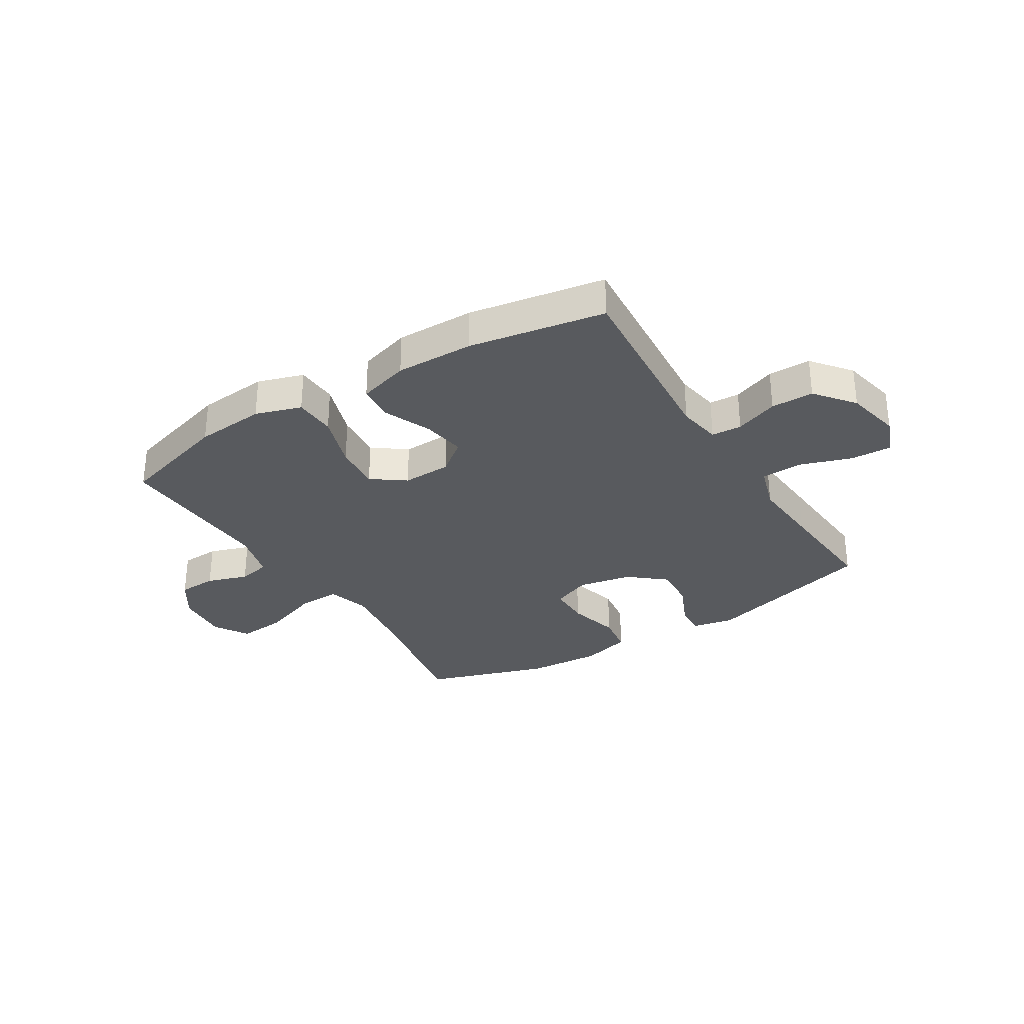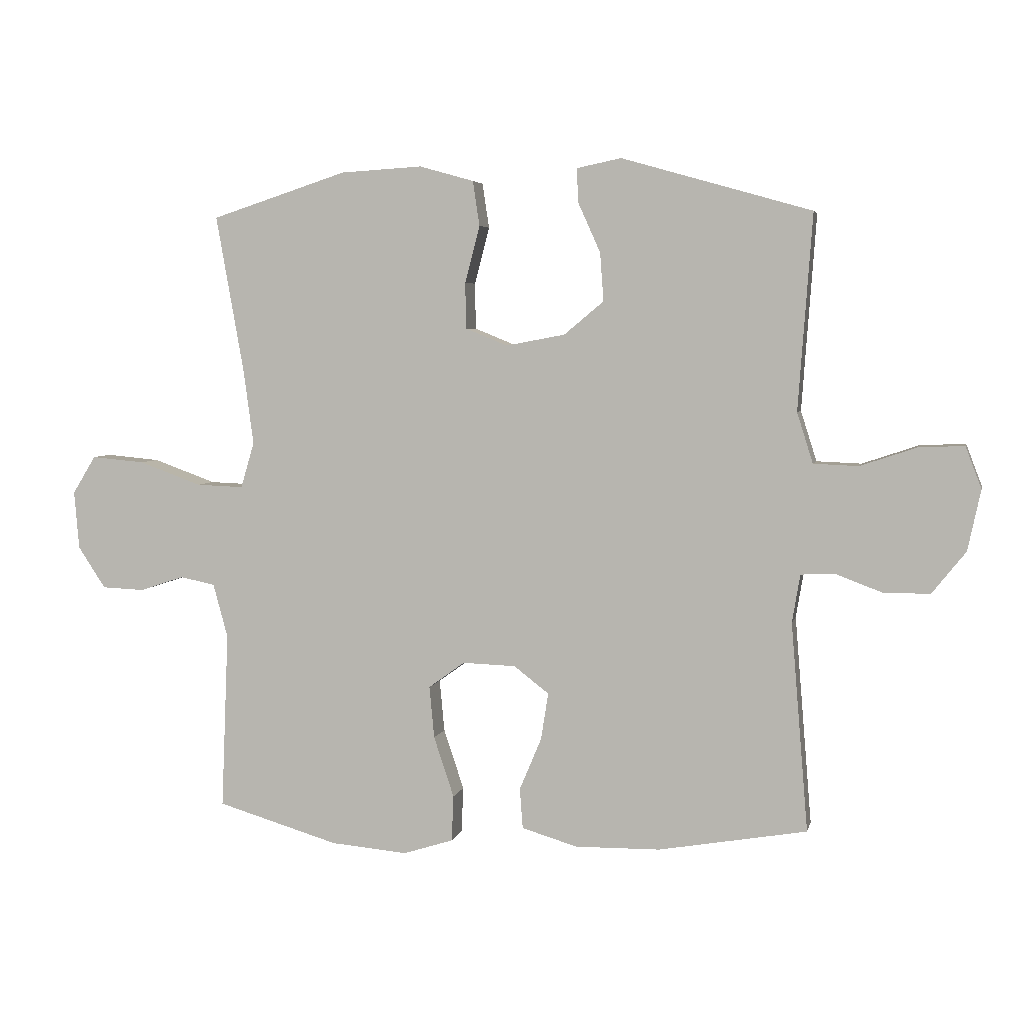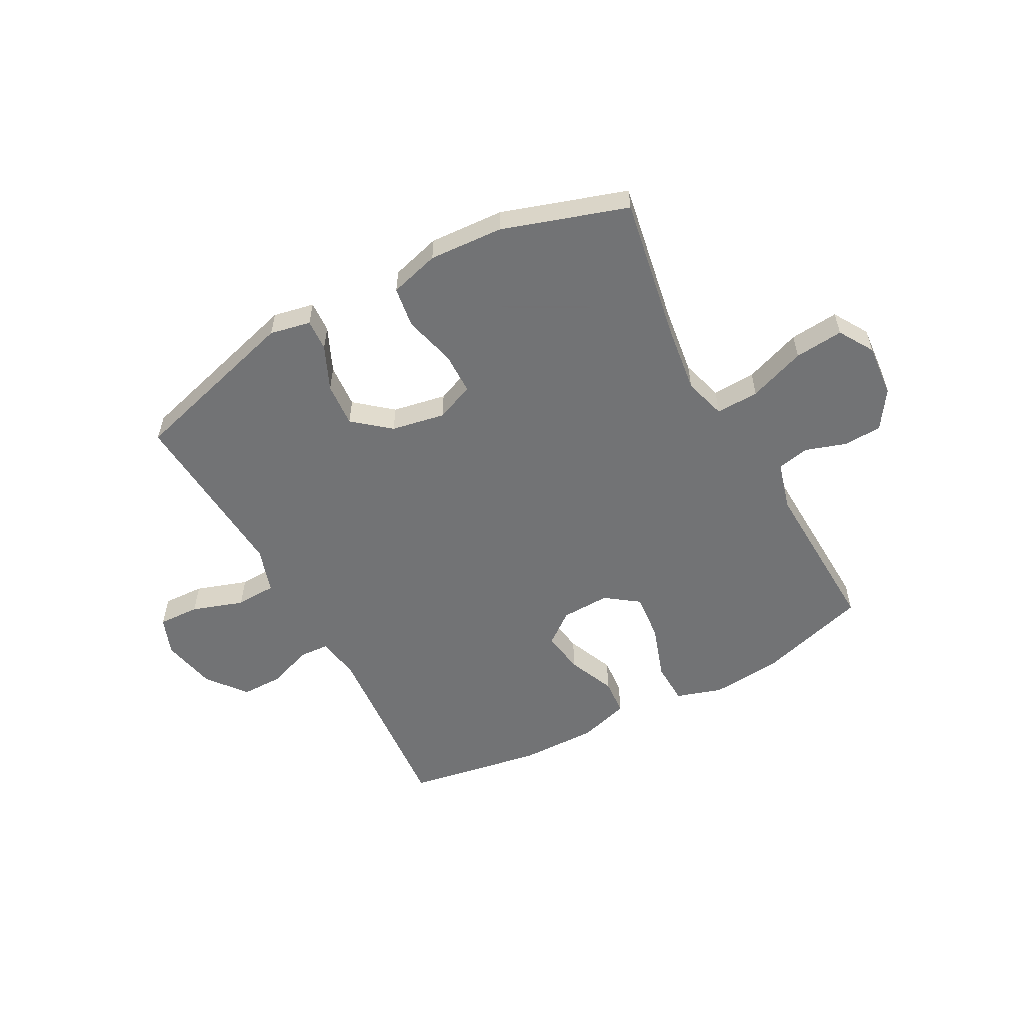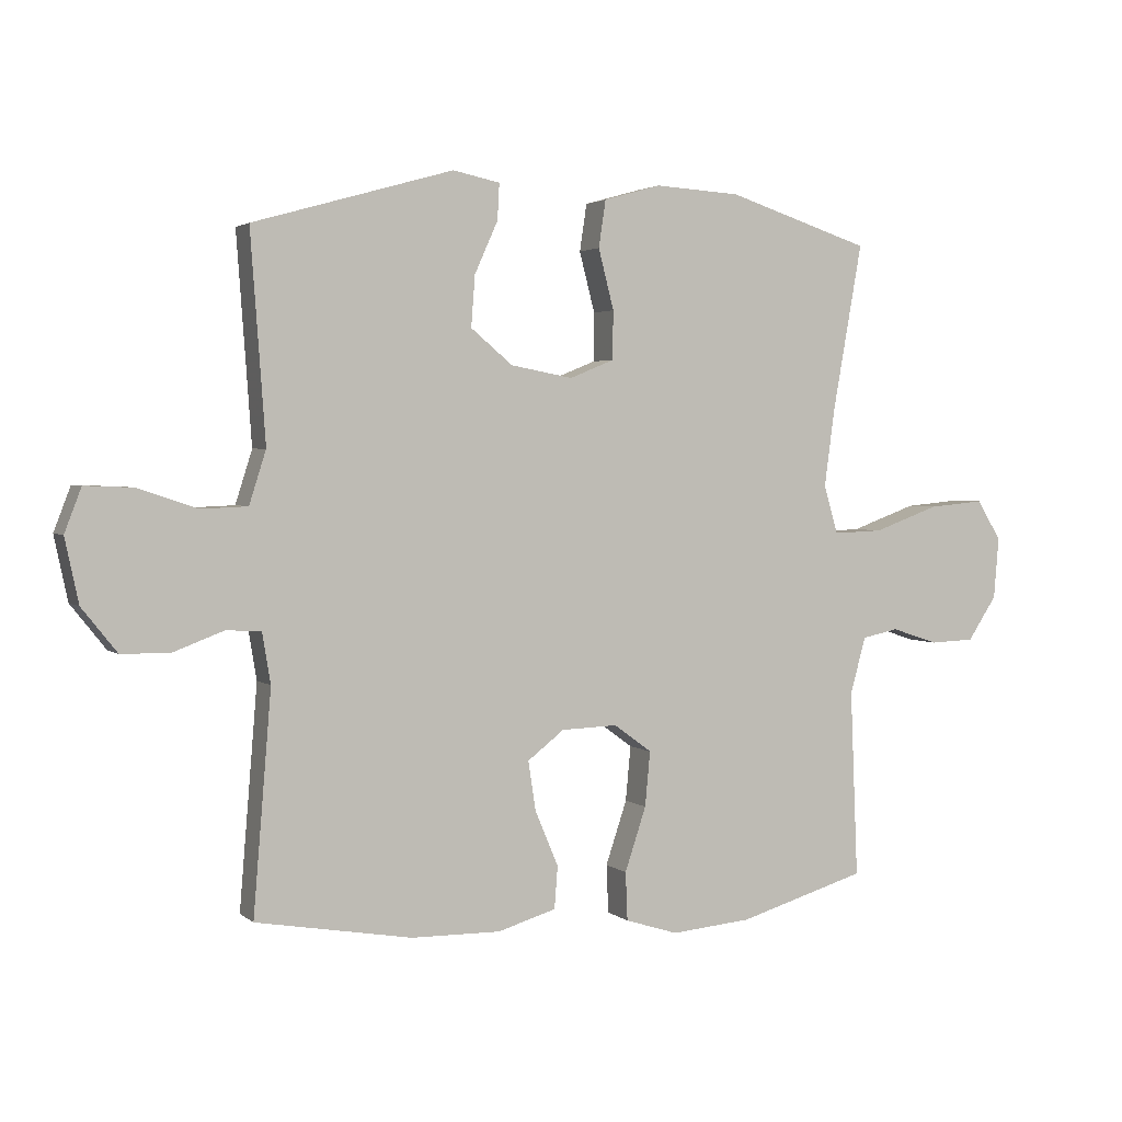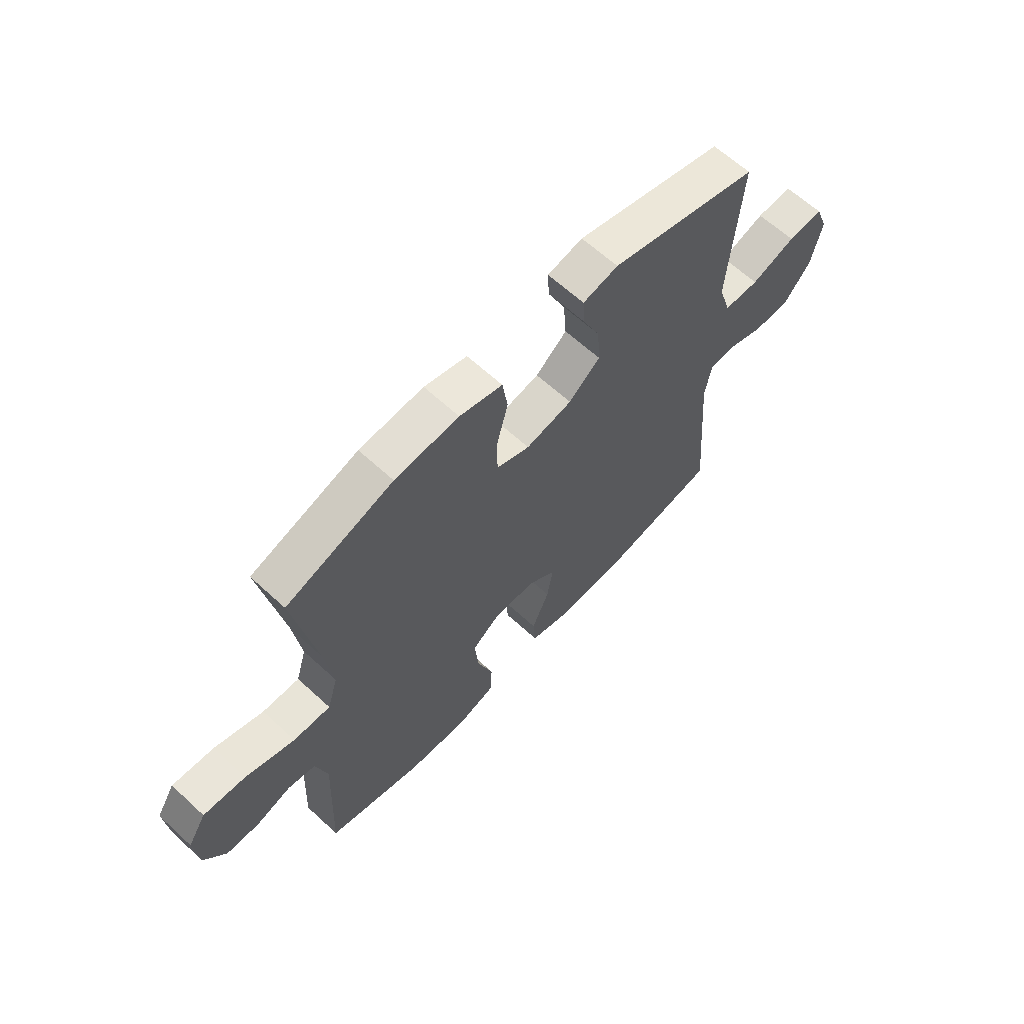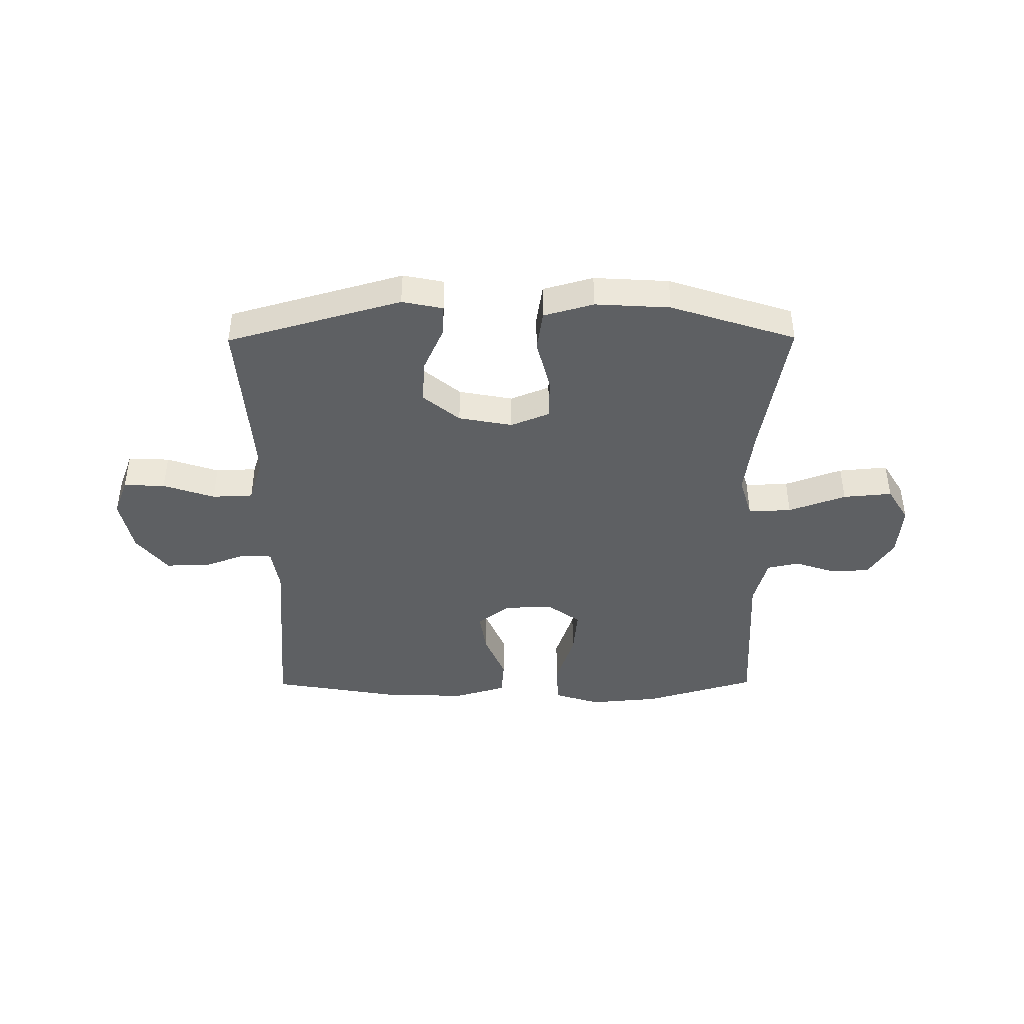
<metadata>
{"format":"obj","ext":"obj","renderer":"f3d","projection":"perspective","resolution":1024,"background":"white","views":[{"elev":-30.9,"azim":-148.2,"up":"+Y"},{"elev":4.6,"azim":-167.6,"up":"+Z"},{"elev":-55.7,"azim":28.4,"up":"+Y"},{"elev":2.7,"azim":-23.7,"up":"+Z"},{"elev":63.7,"azim":132.9,"up":"+Z"},{"elev":-42.4,"azim":0.4,"up":"+Y"}]}
</metadata>
<code>
v -0.5 0.07 -0.5
v -0.472 0.07 -0.159
v -0.485 0.07 -0.081
v -0.539 0.07 -0.078
v -0.616 0.07 -0.107
v -0.692 0.07 -0.107
v -0.747 0.07 -0.038
v -0.768 0.07 0.061
v -0.742 0.07 0.129
v -0.668 0.07 0.126
v -0.576 0.07 0.095
v -0.503 0.07 0.098
v -0.477 0.07 0.18
v -0.486 0.07 0.307
v -0.5 0.07 0.5
v -0.19 0.07 0.588
v -0.117 0.07 0.573
v -0.12 0.07 0.517
v -0.156 0.07 0.437
v -0.162 0.07 0.358
v -0.097 0.07 0.304
v -0.001 0.07 0.286
v 0.068 0.07 0.314
v 0.069 0.07 0.389
v 0.045 0.07 0.482
v 0.056 0.07 0.555
v 0.145 0.07 0.58
v 0.278 0.07 0.572
v 0.5 0.07 0.5
v 0.454 0.07 0.241
v 0.438 0.07 0.121
v 0.46 0.07 0.046
v 0.537 0.07 0.049
v 0.639 0.07 0.086
v 0.726 0.07 0.094
v 0.764 0.07 0.032
v 0.756 0.07 -0.063
v 0.711 0.07 -0.131
v 0.642 0.07 -0.134
v 0.569 0.07 -0.11
v 0.512 0.07 -0.122
v 0.488 0.07 -0.21
v 0.5 0.07 -0.5
v 0.301 0.07 -0.559
v 0.176 0.07 -0.57
v 0.094 0.07 -0.544
v 0.091 0.07 -0.469
v 0.124 0.07 -0.37
v 0.132 0.07 -0.285
v 0.073 0.07 -0.242
v -0.014 0.07 -0.245
v -0.071 0.07 -0.289
v -0.059 0.07 -0.366
v -0.023 0.07 -0.451
v -0.028 0.07 -0.517
v -0.119 0.07 -0.544
v -0.258 0.07 -0.542
v -0.5 0 -0.5
v -0.472 0 -0.159
v -0.485 0 -0.081
v -0.539 0 -0.078
v -0.616 0 -0.107
v -0.692 0 -0.107
v -0.747 0 -0.038
v -0.768 0 0.061
v -0.742 0 0.129
v -0.668 0 0.126
v -0.576 0 0.095
v -0.503 0 0.098
v -0.477 0 0.18
v -0.486 0 0.307
v -0.5 0 0.5
v -0.19 0 0.588
v -0.117 0 0.573
v -0.12 0 0.517
v -0.156 0 0.437
v -0.162 0 0.358
v -0.097 0 0.304
v -0.001 0 0.286
v 0.068 0 0.314
v 0.069 0 0.389
v 0.045 0 0.482
v 0.056 0 0.555
v 0.145 0 0.58
v 0.278 0 0.572
v 0.5 0 0.5
v 0.454 0 0.241
v 0.438 0 0.121
v 0.46 0 0.046
v 0.537 0 0.049
v 0.639 0 0.086
v 0.726 0 0.094
v 0.764 0 0.032
v 0.756 0 -0.063
v 0.711 0 -0.131
v 0.642 0 -0.134
v 0.569 0 -0.11
v 0.512 0 -0.122
v 0.488 0 -0.21
v 0.5 0 -0.5
v 0.301 0 -0.559
v 0.176 0 -0.57
v 0.094 0 -0.544
v 0.091 0 -0.469
v 0.124 0 -0.37
v 0.132 0 -0.285
v 0.073 0 -0.242
v -0.014 0 -0.245
v -0.071 0 -0.289
v -0.059 0 -0.366
v -0.023 0 -0.451
v -0.028 0 -0.517
v -0.119 0 -0.544
v -0.258 0 -0.542
f 57 1 2
f 56 57 2
f 55 56 2
f 54 55 2
f 53 54 2
f 52 53 2 3
f 51 52 3
f 50 51 3
f 46 47 48
f 45 46 48
f 44 45 48
f 43 44 48
f 42 43 48
f 41 42 48 49
f 38 39 40
f 37 38 40
f 36 37 40
f 35 36 40
f 34 35 40
f 33 34 40
f 32 33 40 41
f 28 29 30
f 27 28 30
f 26 27 30
f 25 26 30
f 24 25 30
f 23 24 30 31
f 22 23 31 32
f 17 18 19
f 16 17 19
f 15 16 19
f 14 15 19
f 13 14 19 20
f 12 13 20 21
f 9 10 11
f 8 9 11
f 7 8 11
f 6 7 11
f 5 6 11
f 4 5 11
f 3 4 11 12
f 22 32 41
f 21 22 41
f 12 21 41
f 3 12 41
f 50 3 41
f 41 49 50
f 59 58 114
f 59 114 113
f 59 113 112
f 59 112 111
f 59 111 110
f 60 59 110 109
f 60 109 108
f 60 108 107
f 105 104 103
f 105 103 102
f 105 102 101
f 105 101 100
f 105 100 99
f 106 105 99 98
f 97 96 95
f 97 95 94
f 97 94 93
f 97 93 92
f 97 92 91
f 97 91 90
f 98 97 90 89
f 87 86 85
f 87 85 84
f 87 84 83
f 87 83 82
f 87 82 81
f 88 87 81 80
f 89 88 80 79
f 76 75 74
f 76 74 73
f 76 73 72
f 76 72 71
f 77 76 71 70
f 78 77 70 69
f 68 67 66
f 68 66 65
f 68 65 64
f 68 64 63
f 68 63 62
f 68 62 61
f 69 68 61 60
f 98 89 79
f 98 79 78
f 98 78 69
f 98 69 60
f 98 60 107
f 107 106 98
f 1 58 59 2
f 2 59 60 3
f 3 60 61 4
f 4 61 62 5
f 5 62 63 6
f 6 63 64 7
f 7 64 65 8
f 8 65 66 9
f 9 66 67 10
f 10 67 68 11
f 11 68 69 12
f 12 69 70 13
f 13 70 71 14
f 14 71 72 15
f 15 72 73 16
f 16 73 74 17
f 17 74 75 18
f 18 75 76 19
f 19 76 77 20
f 20 77 78 21
f 21 78 79 22
f 22 79 80 23
f 23 80 81 24
f 24 81 82 25
f 25 82 83 26
f 26 83 84 27
f 27 84 85 28
f 28 85 86 29
f 29 86 87 30
f 30 87 88 31
f 31 88 89 32
f 32 89 90 33
f 33 90 91 34
f 34 91 92 35
f 35 92 93 36
f 36 93 94 37
f 37 94 95 38
f 38 95 96 39
f 39 96 97 40
f 40 97 98 41
f 41 98 99 42
f 42 99 100 43
f 43 100 101 44
f 44 101 102 45
f 45 102 103 46
f 46 103 104 47
f 47 104 105 48
f 48 105 106 49
f 49 106 107 50
f 50 107 108 51
f 51 108 109 52
f 52 109 110 53
f 53 110 111 54
f 54 111 112 55
f 55 112 113 56
f 56 113 114 57
f 57 114 58 1

</code>
